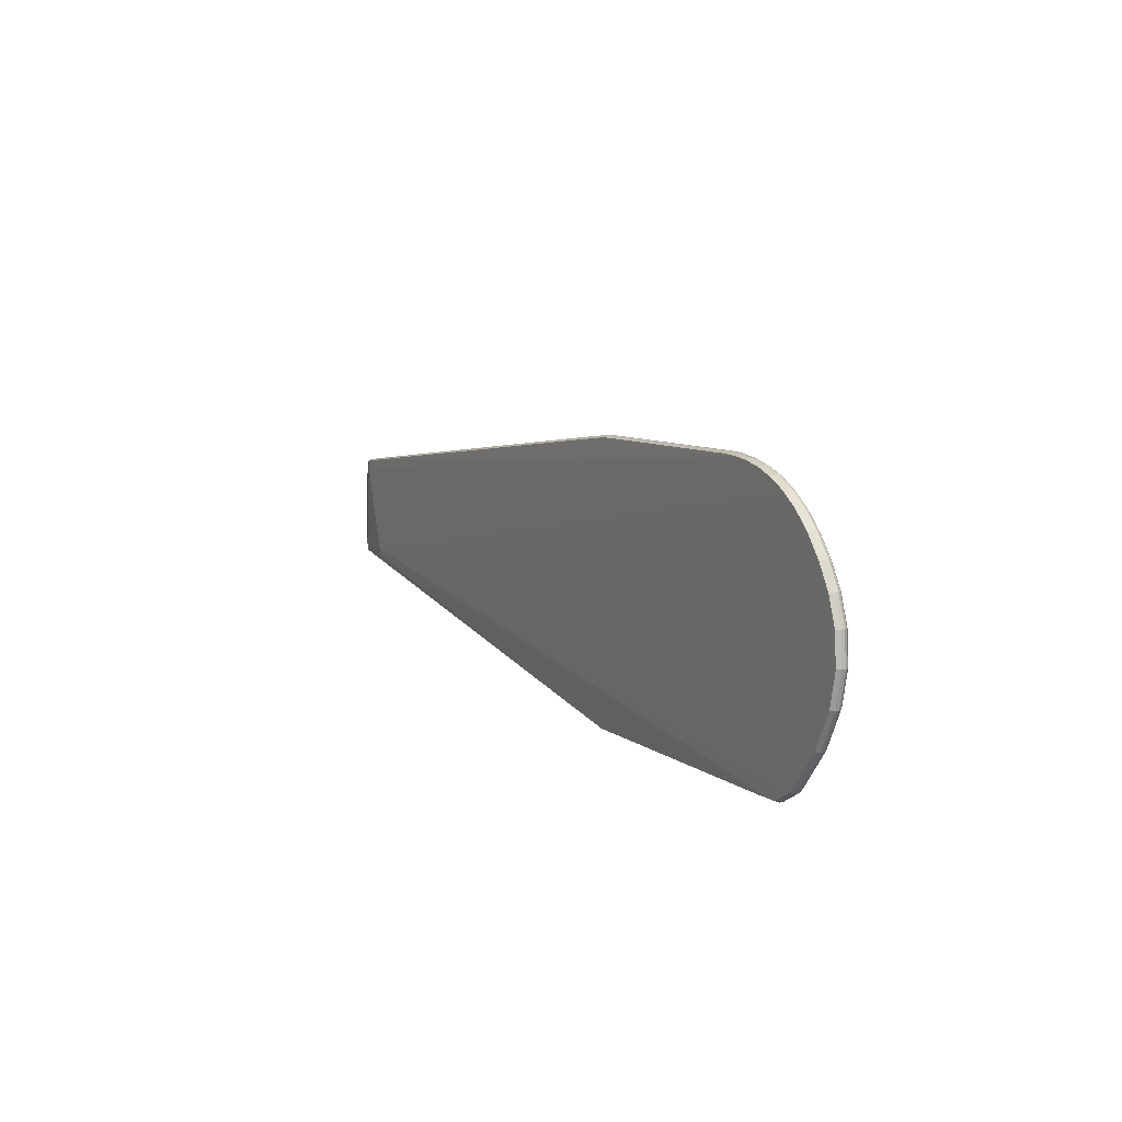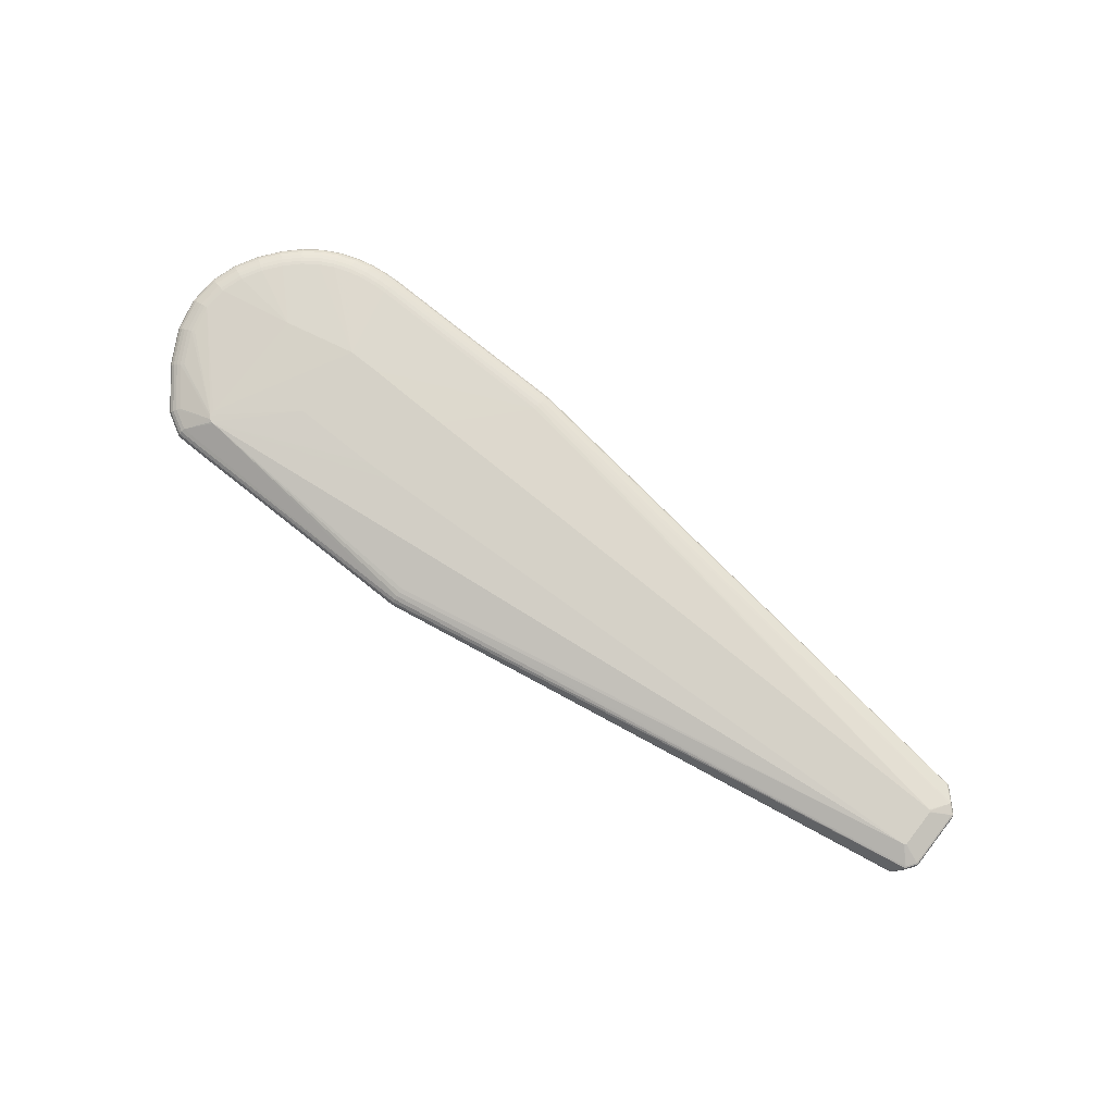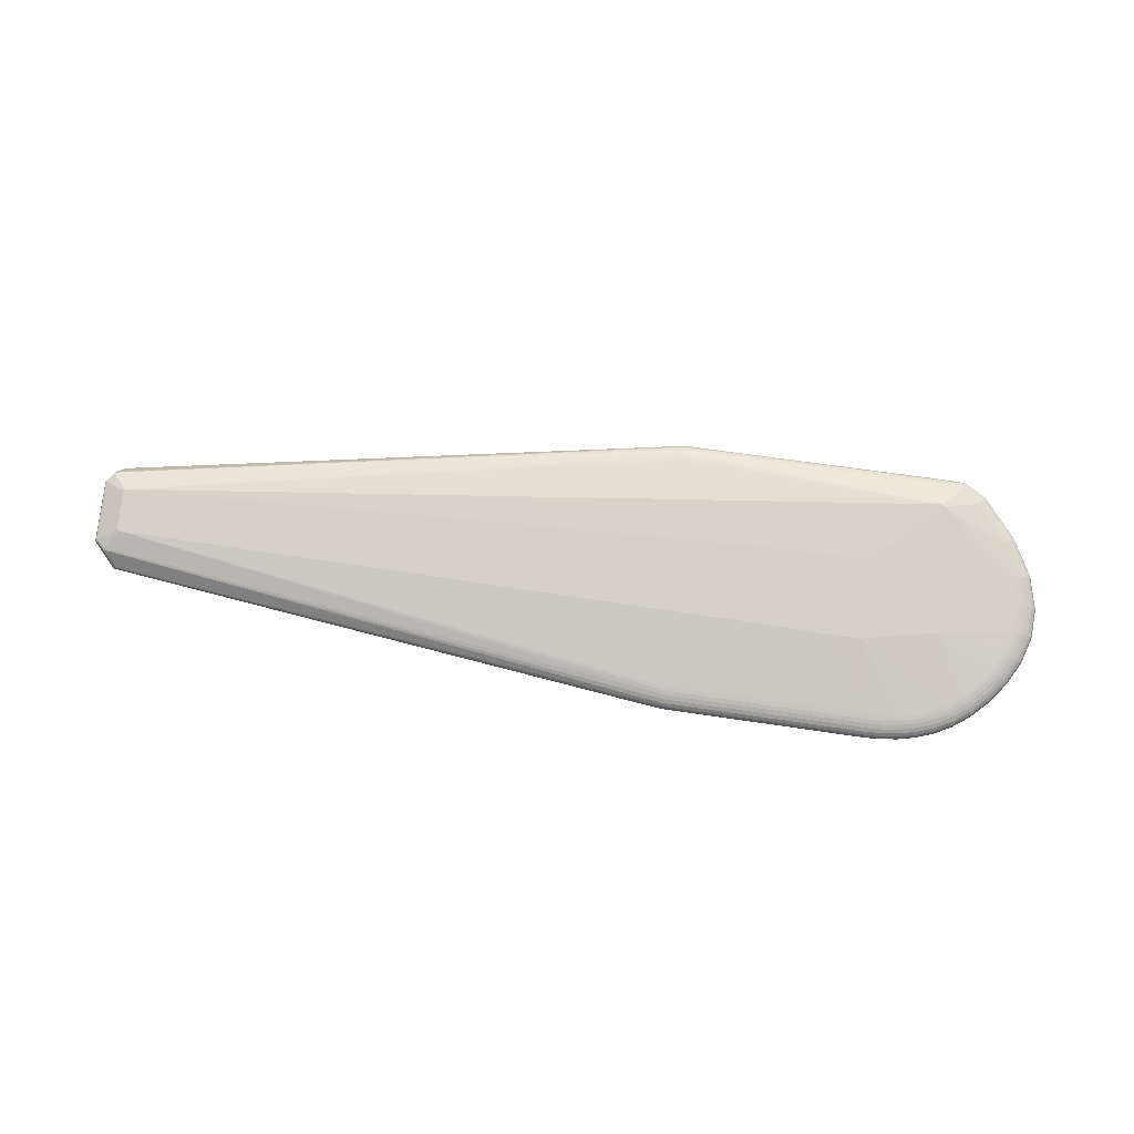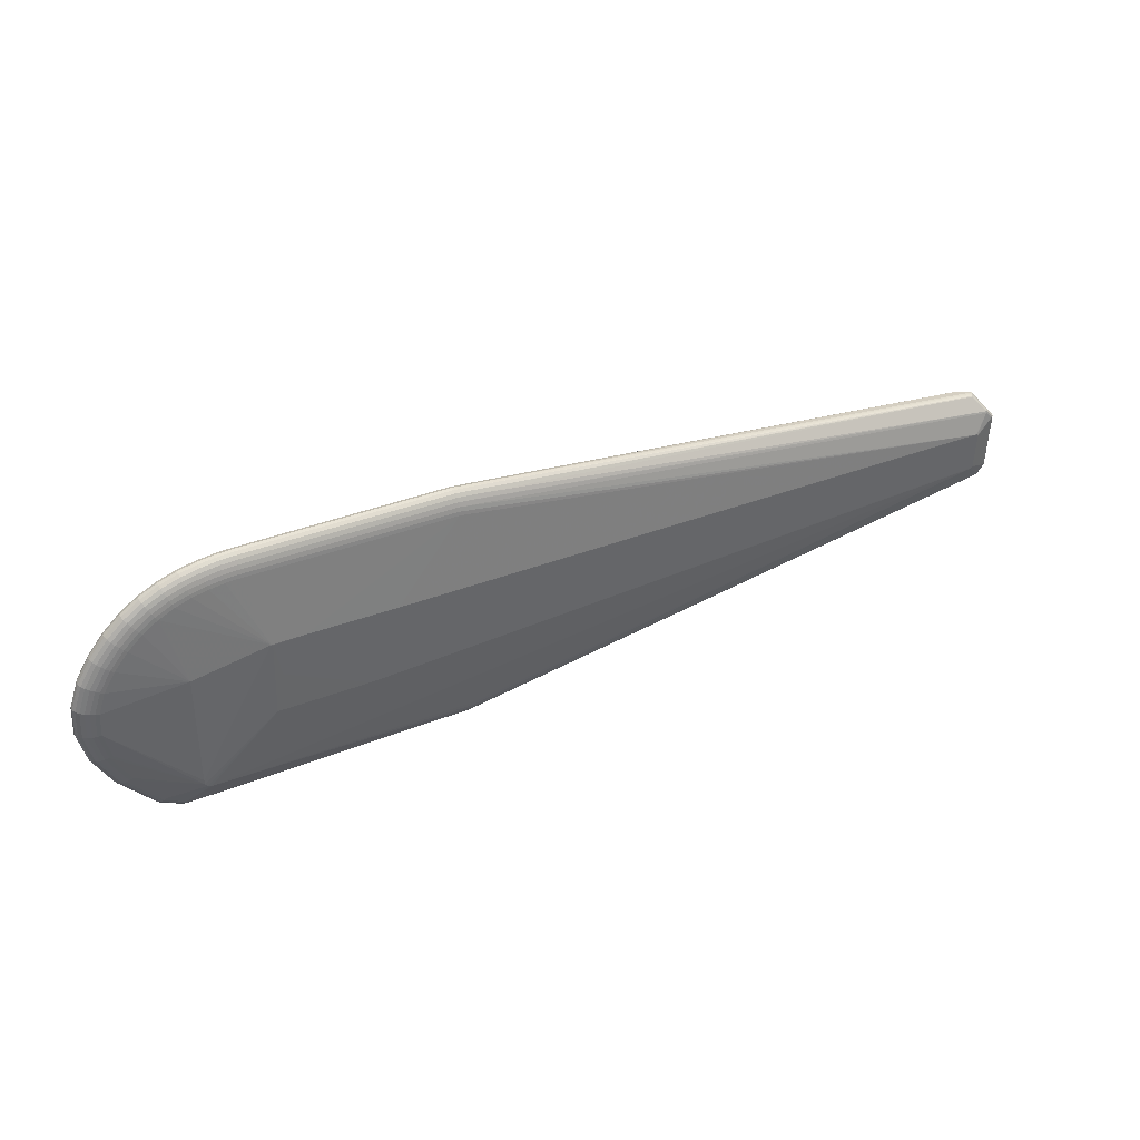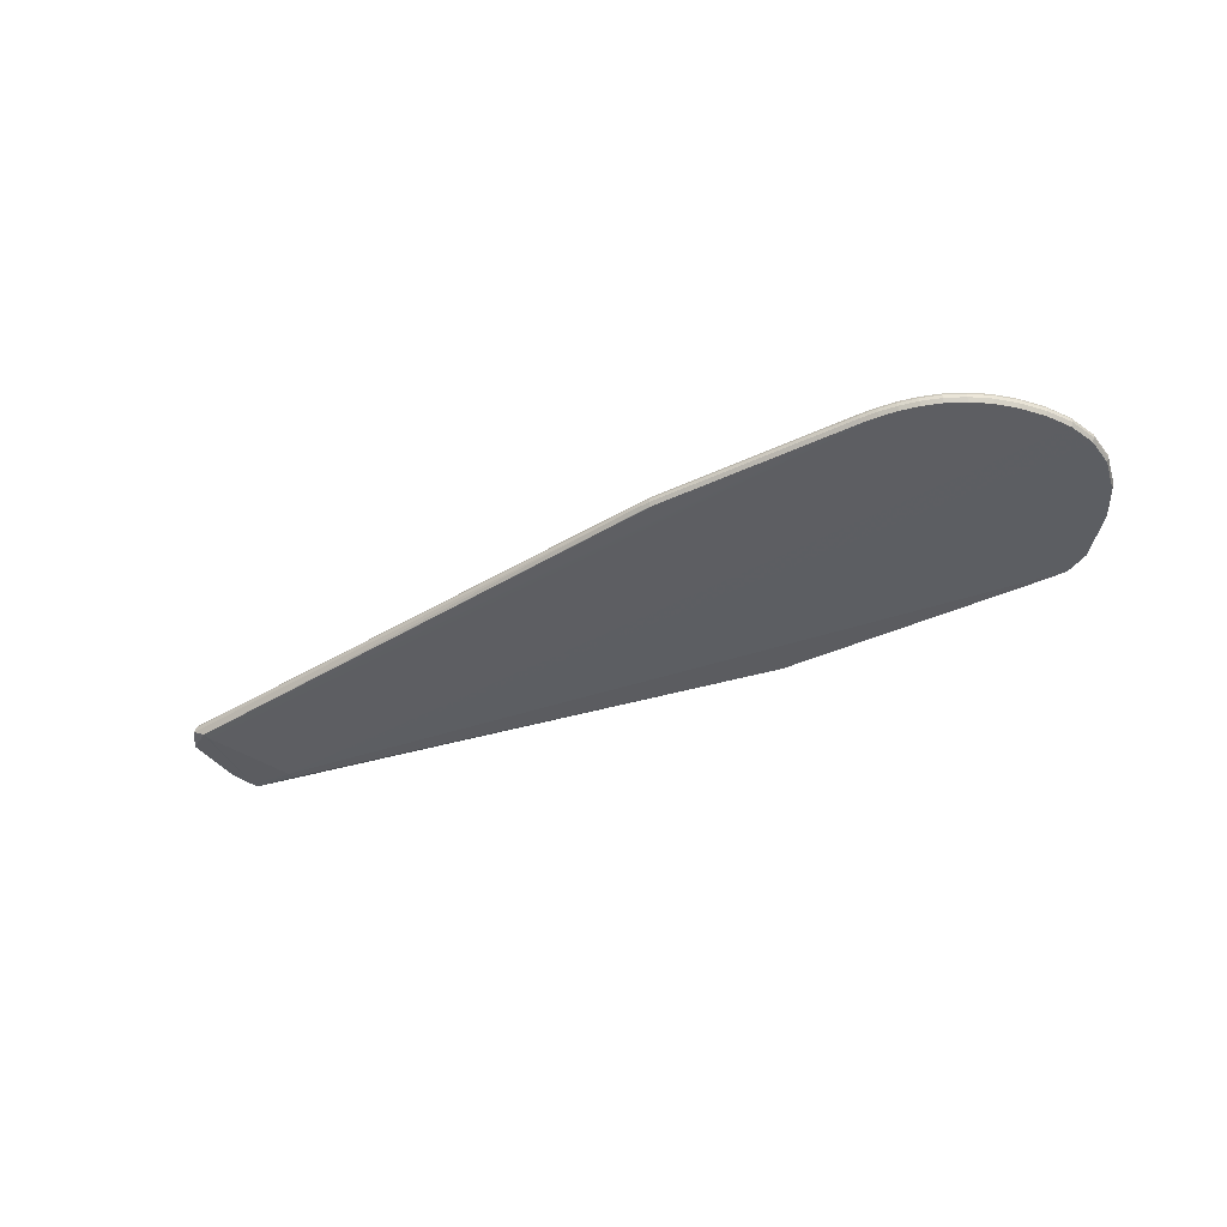
<metadata>
{"format":"obj","ext":"obj","renderer":"f3d","projection":"perspective","resolution":1024,"background":"white","views":[{"elev":10.0,"azim":-117.8,"up":"+Y"},{"elev":79.7,"azim":36.6,"up":"+Z"},{"elev":79.2,"azim":-174.1,"up":"+Z"},{"elev":41.0,"azim":-27.6,"up":"+Y"},{"elev":-38.3,"azim":-150.3,"up":"+Z"}]}
</metadata>
<code>
v -0.08558 -0.1379 -0.02054
v -0.3601 -0.1304 -0.02347
v -0.3878 -0.1291 -0.02377
v -0.4109 -0.1154 -0.02405
v -0.4443 -0.07331 -0.0245
v -0.4635 -0.0351 -0.02479
v -0.4709 -0.0003221 -0.02495
v -0.4686 0.03089 -0.025
v -0.4591 0.05837 -0.02496
v -0.4449 0.08211 -0.02487
v -0.4282 0.1023 -0.02474
v -0.4107 0.1187 -0.02459
v -0.3924 0.1312 -0.02442
v -0.3737 0.1402 -0.02425
v -0.355 0.1462 -0.02406
v -0.3368 0.1498 -0.02388
v -0.3193 0.1514 -0.0237
v -0.3025 0.1517 -0.02352
v -0.08924 0.1438 -0.02123
v -0.06557 0.1405 -0.02097
v -0.08563 -0.14 -0.01624
v -0.36 -0.1324 -0.01917
v -0.3885 -0.131 -0.01948
v -0.4123 -0.1168 -0.01977
v -0.446 -0.07436 -0.02022
v -0.4654 -0.03575 -0.02052
v -0.4729 -0.0004473 -0.02068
v -0.4706 0.0313 -0.02073
v -0.461 0.05922 -0.02069
v -0.4465 0.08325 -0.0206
v -0.4297 0.1036 -0.02046
v -0.412 0.1202 -0.02031
v -0.3934 0.1329 -0.02015
v -0.3745 0.142 -0.01997
v -0.3556 0.1481 -0.01978
v -0.3371 0.1517 -0.01959
v -0.3195 0.1534 -0.01941
v -0.3024 0.1536 -0.01923
v -0.08924 0.1458 -0.01694
v -0.06414 0.1423 -0.01667
v -0.08567 -0.1399 -0.01245
v -0.36 -0.1322 -0.01539
v -0.3885 -0.1309 -0.01569
v -0.4122 -0.1167 -0.01598
v -0.446 -0.07428 -0.01644
v -0.4653 -0.03569 -0.01673
v -0.4728 -0.0004285 -0.01689
v -0.4705 0.03128 -0.01694
v -0.4609 0.05917 -0.0169
v -0.4464 0.08318 -0.01681
v -0.4297 0.1036 -0.01668
v -0.4119 0.1201 -0.01653
v -0.3934 0.1328 -0.01636
v -0.3745 0.1419 -0.01618
v -0.3556 0.148 -0.01599
v -0.3371 0.1516 -0.01581
v -0.3195 0.1533 -0.01562
v -0.3024 0.1535 -0.01544
v -0.08929 0.1457 -0.01316
v -0.06429 0.1422 -0.01288
v -0.0857 -0.1379 -0.009177
v -0.3602 -0.1304 -0.01211
v -0.388 -0.1291 -0.01241
v -0.411 -0.1153 -0.01269
v -0.4444 -0.07328 -0.01314
v -0.4636 -0.03508 -0.01343
v -0.471 -0.0002957 -0.01359
v -0.4688 0.03092 -0.01364
v -0.4592 0.0584 -0.0136
v -0.445 0.08213 -0.01351
v -0.4284 0.1023 -0.01338
v -0.4108 0.1187 -0.01323
v -0.3925 0.1312 -0.01306
v -0.3738 0.1402 -0.01289
v -0.3552 0.1462 -0.0127
v -0.3369 0.1498 -0.01252
v -0.3194 0.1514 -0.01233
v -0.3026 0.1517 -0.01216
v -0.08937 0.1438 -0.009872
v -0.0657 0.1405 -0.009613
v -0.08571 -0.1346 -0.006406
v -0.3605 -0.1273 -0.009344
v -0.3871 -0.126 -0.009628
v -0.409 -0.113 -0.009892
v -0.4419 -0.07161 -0.01034
v -0.4607 -0.03404 -0.01063
v -0.4679 -7.651e-05 -0.01078
v -0.4657 0.0303 -0.01083
v -0.4565 0.05709 -0.01079
v -0.4425 0.08035 -0.0107
v -0.4261 0.1002 -0.01057
v -0.4089 0.1163 -0.01043
v -0.391 0.1285 -0.01026
v -0.3727 0.1373 -0.01009
v -0.3544 0.1432 -0.009909
v -0.3365 0.1467 -0.009727
v -0.3193 0.1484 -0.009547
v -0.303 0.1486 -0.009375
v -0.08947 0.1407 -0.007088
v -0.06805 0.1377 -0.006853
v -0.08571 -0.1304 -0.004144
v -0.3609 -0.1233 -0.007084
v -0.3859 -0.1221 -0.007353
v -0.4064 -0.1099 -0.007599
v -0.4386 -0.06947 -0.008035
v -0.457 -0.03273 -0.008317
v -0.464 0.0002002 -0.008468
v -0.4619 0.02951 -0.008513
v -0.4529 0.05543 -0.008478
v -0.4393 0.07809 -0.008387
v -0.4233 0.09751 -0.008262
v -0.4065 0.1132 -0.00812
v -0.389 0.1251 -0.007962
v -0.3713 0.1337 -0.007793
v -0.3535 0.1394 -0.007617
v -0.336 0.1429 -0.00744
v -0.3191 0.1444 -0.007264
v -0.3034 0.1447 -0.007097
v -0.08959 0.1368 -0.004807
v -0.07103 0.1342 -0.004604
v -0.08574 -0.1257 -0.002392
v -0.4035 -0.1066 -0.005808
v -0.4349 -0.06712 -0.006234
v -0.4529 -0.03127 -0.006509
v -0.4596 0.0005045 -0.006655
v -0.4576 0.02863 -0.006699
v -0.449 0.05358 -0.006665
v -0.4358 0.07558 -0.006576
v -0.4201 0.09453 -0.006454
v -0.4038 0.1098 -0.006316
v -0.3869 0.1213 -0.006163
v -0.3697 0.1296 -0.005999
v -0.3524 0.1352 -0.005829
v -0.3354 0.1386 -0.005656
v -0.3189 0.1401 -0.005484
v -0.3038 0.1403 -0.005325
v -0.08972 0.1324 -0.003031
v -0.08572 -0.1211 -0.001138
v -0.4312 -0.06476 -0.004938
v -0.4488 -0.02982 -0.005206
v -0.4553 0.0008065 -0.005347
v -0.4533 0.02775 -0.005389
v -0.445 0.05173 -0.005356
v -0.4322 0.07306 -0.00527
v -0.417 0.09155 -0.005151
v -0.4011 0.1064 -0.005017
v -0.3847 0.1176 -0.004869
v -0.368 0.1256 -0.00471
v -0.3513 0.131 -0.004545
v -0.3348 0.1342 -0.004377
v -0.3187 0.1358 -0.004209
v -0.3042 0.136 -0.004057
v -0.08984 0.128 -0.00176
v -0.445 -0.0285 -0.004412
v -0.4513 0.00108 -0.004548
v -0.4494 0.02696 -0.004588
v -0.4414 0.05006 -0.004557
v -0.429 0.07079 -0.004473
v -0.4141 0.08886 -0.004357
v -0.3986 0.1033 -0.004226
v -0.3827 0.1141 -0.004082
v -0.3666 0.1219 -0.003929
v -0.3503 0.1272 -0.003769
v -0.3342 0.1304 -0.003604
v -0.3185 0.1318 -0.003441
v -0.3046 0.132 -0.003294
v -0.08995 0.1241 -0.0009944
v 0.5032 0.01839 0.01449
v 0.5029 0.0191 0.01449
v 0.5025 0.01971 0.01448
v 0.5015 0.02034 0.01447
v 0.5004 0.0206 0.01446
v 0.5032 0.01726 0.01449
v 0.5024 -0.02167 0.01458
v 0.5002 -0.02481 0.01456
v 0.5013 -0.02431 0.01457
v 0.502 -0.02349 0.01458
v 0.5023 -0.0228 0.01458
v 0.5169 -0.04445 -0.007794
v 0.5254 -0.03264 -0.007732
v 0.5267 0.03181 -0.007869
v 0.5171 -0.045 -0.002261
v 0.5259 -0.03279 -0.002196
v 0.5271 0.03202 -0.002334
v 0.517 -0.04499 0.002067
v 0.5258 -0.03278 0.002132
v 0.527 0.03203 0.001994
v 0.5168 -0.04442 0.00519
v 0.5253 -0.03261 0.005253
v 0.5265 0.03184 0.005116
v 0.5166 0.04216 0.004986
v 0.5164 -0.04328 0.007098
v 0.5243 -0.03229 0.007165
v 0.5255 0.03147 0.007029
v 0.5163 0.04108 0.006908
v 0.5158 -0.04163 0.007818
v 0.5229 -0.03181 0.00787
v 0.5241 0.0309 0.007737
v 0.5158 0.03944 0.007629
v 0.5073 0.05695 -0.01096
v 0.4929 0.05721 -0.01936
v 0.4922 0.04885 -0.01962
v 0.5062 0.05722 -0.008573
v 0.5051 0.05725 -0.006701
v 0.5041 0.05703 -0.005346
v 0.5031 0.05657 -0.004507
v 0.5075 -0.05298 -0.01632
v 0.5082 -0.04463 -0.01646
v 0.5082 -0.05323 -0.01377
v 0.5086 -0.05323 -0.01165
v 0.5088 -0.05299 -0.009956
v 0.5086 -0.0525 -0.00869
v 0.4572 -0.05239 -0.0211
v 0.4578 -0.04403 -0.02154
v -0.3657 0.03898 0.00494
v -0.3687 -0.08833 0.005958
v -0.3684 -0.09394 0.005975
v -0.3658 -0.09744 0.00601
v -0.3629 -0.09904 0.006045
v -0.3606 -0.09939 0.00607
v -0.2799 0.01381 0.009114
v -0.1664 0.03569 0.01027
v -0.161 0.04811 0.01027
v -0.1615 -0.03358 0.01048
v -0.1958 -0.03388 0.01018
v -0.2897 -0.03044 0.009082
v -0.2546 0.05277 0.009292
v -0.2874 0.05375 0.008879
v -0.2862 0.05256 0.008926
f 27 28 8
f 181 200 184
f 184 183 181
f 214 16 202
f 208 214 202
f 207 214 208
f 200 181 201
f 201 208 202
f 181 208 201
f 1 207 21
f 121 175 138
f 184 200 187
f 228 161 215
f 168 222 224
f 214 5 6
f 27 26 47
f 172 167 223
f 223 222 168
f 180 181 183
f 180 208 181
f 207 208 180
f 200 201 40
f 3 214 213
f 213 214 207
f 207 1 213
f 220 121 138
f 101 121 220
f 138 175 220
f 175 224 220
f 62 41 61
f 61 82 62
f 82 83 62
f 173 198 168
f 168 224 173
f 195 198 194
f 205 80 206
f 206 195 205
f 162 161 228
f 228 163 162
f 176 224 175
f 8 214 7
f 214 6 7
f 27 8 7
f 7 26 27
f 7 6 26
f 3 24 4
f 4 214 3
f 4 5 214
f 156 215 157
f 164 163 228
f 136 137 119
f 137 136 152
f 152 136 135
f 227 223 167
f 227 166 228
f 167 166 227
f 222 223 227
f 172 223 171
f 171 223 170
f 169 223 168
f 170 223 169
f 168 198 169
f 198 170 169
f 79 80 59
f 202 16 17
f 17 201 202
f 17 18 201
f 58 59 38
f 18 17 38
f 201 18 19
f 3 213 2
f 2 213 1
f 2 1 21
f 21 22 2
f 214 12 13
f 13 14 214
f 9 214 8
f 9 10 214
f 11 12 214
f 214 10 11
f 81 192 101
f 61 192 81
f 81 82 61
f 101 220 81
f 196 121 101
f 101 192 196
f 175 121 196
f 196 176 175
f 193 196 192
f 44 45 24
f 3 2 23
f 23 2 22
f 23 24 3
f 41 62 42
f 21 41 42
f 42 22 21
f 48 28 27
f 27 47 48
f 174 224 178
f 174 173 224
f 200 40 203
f 191 195 194
f 200 203 191
f 191 203 204
f 204 205 191
f 191 205 195
f 119 195 120
f 199 170 198
f 198 195 199
f 199 171 170
f 172 171 199
f 199 137 172
f 119 137 199
f 199 195 119
f 59 80 60
f 80 205 60
f 60 205 204
f 60 40 59
f 204 203 60
f 60 203 40
f 157 215 158
f 215 159 158
f 160 215 161
f 160 159 215
f 69 88 89
f 89 90 69
f 178 224 177
f 224 176 177
f 176 196 177
f 219 220 226
f 103 220 219
f 84 83 103
f 103 104 84
f 105 86 85
f 85 84 105
f 84 104 105
f 105 104 122
f 122 123 105
f 24 45 25
f 5 4 25
f 25 4 24
f 25 45 26
f 25 6 5
f 26 6 25
f 26 45 46
f 46 47 26
f 140 217 154
f 154 217 155
f 140 123 139
f 139 217 140
f 123 217 139
f 218 123 122
f 218 217 123
f 122 104 218
f 219 226 218
f 218 226 217
f 218 103 219
f 104 103 218
f 155 156 142
f 155 217 216
f 216 156 155
f 215 156 216
f 228 215 216
f 216 226 228
f 217 226 216
f 67 86 87
f 86 107 87
f 87 88 67
f 87 107 88
f 228 166 165
f 165 164 228
f 166 152 165
f 118 136 119
f 135 136 118
f 118 117 135
f 137 152 153
f 153 166 167
f 153 152 166
f 153 167 172
f 172 137 153
f 14 13 34
f 99 79 98
f 99 118 119
f 98 118 99
f 119 120 99
f 80 79 99
f 20 40 201
f 201 19 20
f 20 19 40
f 59 40 39
f 40 19 39
f 39 38 59
f 18 38 39
f 39 19 18
f 82 81 102
f 102 81 220
f 220 103 102
f 102 83 82
f 102 103 83
f 61 41 188
f 188 192 61
f 188 193 192
f 21 207 209
f 64 83 84
f 64 84 85
f 85 65 64
f 45 44 64
f 64 65 45
f 43 42 62
f 43 23 22
f 22 42 43
f 43 64 44
f 43 44 24
f 24 23 43
f 67 88 68
f 68 47 67
f 68 48 47
f 68 88 69
f 190 191 194
f 190 187 200
f 200 191 190
f 161 162 147
f 147 131 130
f 147 160 161
f 131 147 132
f 159 160 145
f 145 158 159
f 145 144 158
f 92 93 72
f 28 48 49
f 49 68 69
f 48 68 49
f 69 90 70
f 70 49 69
f 50 49 70
f 71 92 72
f 91 92 71
f 50 70 71
f 90 91 71
f 71 70 90
f 196 193 197
f 197 177 196
f 178 177 197
f 197 174 178
f 194 198 197
f 197 193 194
f 198 173 197
f 173 174 197
f 228 226 229
f 229 226 221
f 229 227 228
f 221 227 229
f 221 226 225
f 225 220 224
f 225 226 220
f 225 224 222
f 225 227 221
f 222 227 225
f 124 123 140
f 124 105 123
f 67 47 66
f 47 46 66
f 66 86 67
f 85 86 66
f 66 65 85
f 45 65 66
f 66 46 45
f 142 127 126
f 126 125 142
f 140 154 141
f 141 154 155
f 141 124 140
f 125 124 141
f 155 142 141
f 142 125 141
f 151 152 135
f 151 165 152
f 12 11 32
f 11 31 32
f 58 77 78
f 78 59 58
f 78 79 59
f 98 79 78
f 97 77 76
f 97 118 98
f 117 118 97
f 98 78 97
f 97 78 77
f 33 34 13
f 33 13 12
f 12 32 33
f 80 99 100
f 206 80 100
f 100 195 206
f 100 120 195
f 100 99 120
f 37 38 17
f 37 17 16
f 16 36 37
f 16 214 15
f 214 14 15
f 41 211 212
f 212 188 41
f 211 188 212
f 187 190 186
f 186 183 184
f 184 187 186
f 21 209 210
f 210 41 21
f 210 211 41
f 63 62 83
f 63 43 62
f 83 64 63
f 64 43 63
f 130 131 113
f 131 132 113
f 72 93 73
f 73 74 53
f 93 74 73
f 148 147 162
f 148 132 147
f 90 89 109
f 109 89 88
f 109 126 127
f 143 144 127
f 143 127 142
f 157 158 143
f 158 144 143
f 143 156 157
f 143 142 156
f 130 145 146
f 146 145 160
f 146 147 130
f 160 147 146
f 30 49 50
f 10 9 30
f 30 11 10
f 30 31 11
f 50 71 51
f 51 30 50
f 31 30 51
f 86 105 106
f 105 124 106
f 106 107 86
f 106 125 107
f 106 124 125
f 164 165 150
f 165 151 150
f 150 151 135
f 163 164 150
f 72 73 52
f 52 73 53
f 53 33 52
f 52 33 32
f 52 71 72
f 52 51 71
f 52 32 31
f 31 51 52
f 53 74 54
f 54 33 53
f 34 33 54
f 185 188 211
f 211 210 185
f 185 210 182
f 185 186 188
f 207 180 179
f 179 209 207
f 183 182 179
f 179 180 183
f 179 210 209
f 182 210 179
f 193 188 189
f 188 186 189
f 189 186 190
f 194 193 189
f 189 190 194
f 96 95 115
f 96 97 76
f 76 95 96
f 115 95 94
f 93 113 94
f 94 74 93
f 94 95 74
f 108 109 88
f 126 109 108
f 88 107 108
f 107 125 108
f 125 126 108
f 129 145 130
f 144 145 129
f 112 92 91
f 91 111 112
f 130 113 112
f 112 129 130
f 111 129 112
f 93 92 112
f 112 113 93
f 29 30 9
f 49 30 29
f 28 49 29
f 29 8 28
f 29 9 8
f 135 117 116
f 116 96 115
f 117 97 116
f 97 96 116
f 133 115 132
f 57 37 36
f 36 56 57
f 58 38 57
f 38 37 57
f 57 77 58
f 76 77 57
f 57 56 76
f 75 95 76
f 74 95 75
f 35 56 36
f 14 34 35
f 35 15 14
f 35 36 16
f 16 15 35
f 132 115 114
f 115 94 114
f 114 113 132
f 114 94 113
f 110 129 111
f 90 109 110
f 110 91 90
f 110 111 91
f 110 109 127
f 132 148 149
f 149 133 132
f 149 162 163
f 149 148 162
f 163 150 149
f 134 150 135
f 135 116 134
f 134 149 150
f 133 149 134
f 134 116 115
f 115 133 134
f 34 54 55
f 55 35 34
f 55 54 74
f 74 75 55
f 56 35 55
f 76 56 55
f 55 75 76
f 144 129 128
f 129 110 128
f 127 144 128
f 128 110 127
f 183 186 185
f 185 182 183

</code>
